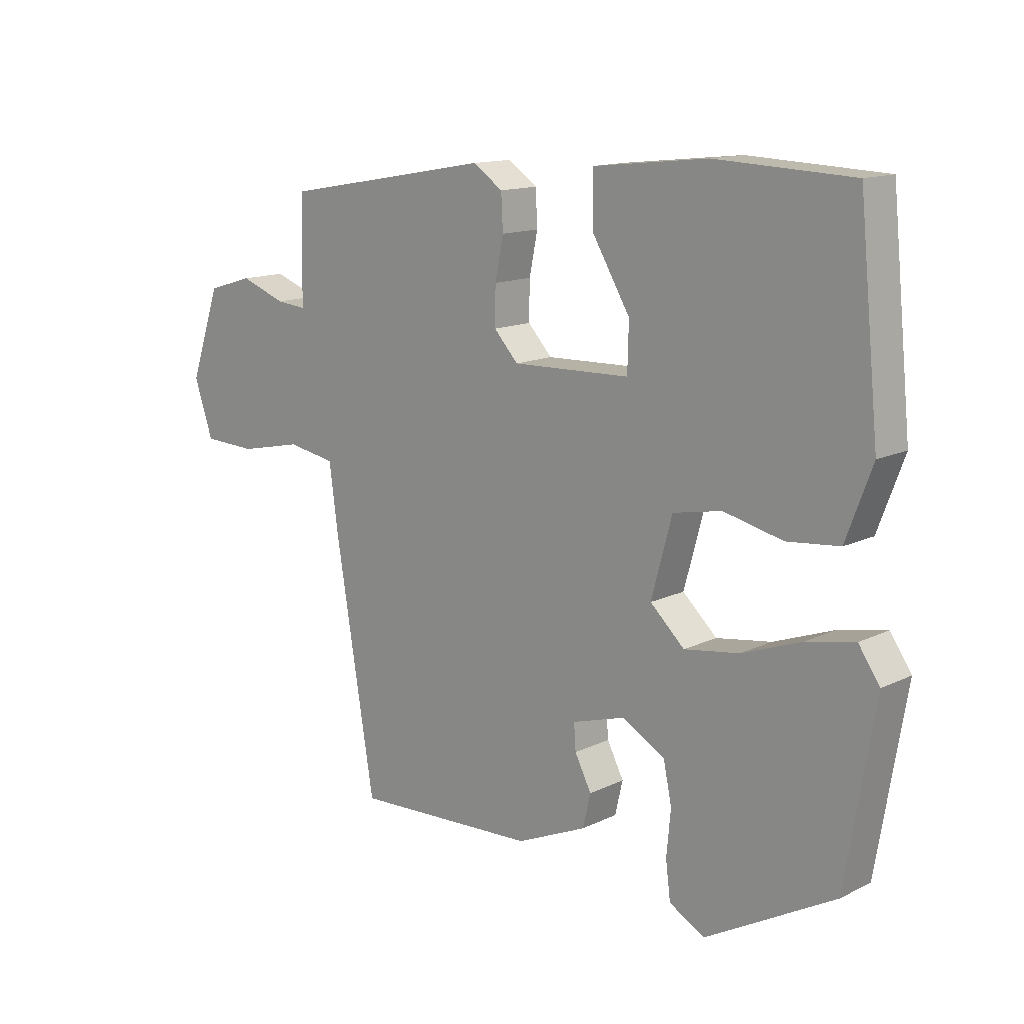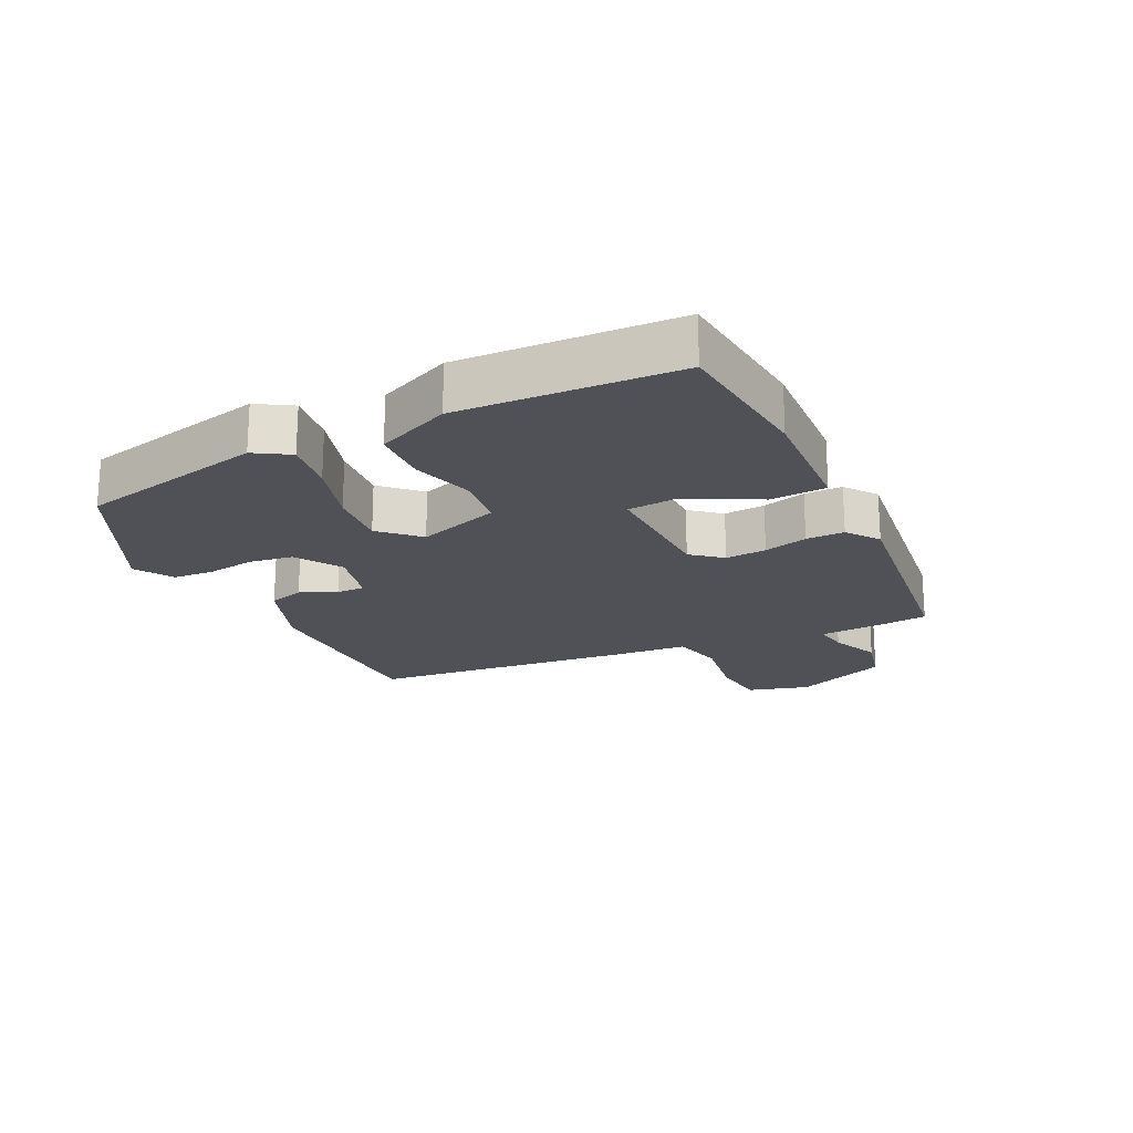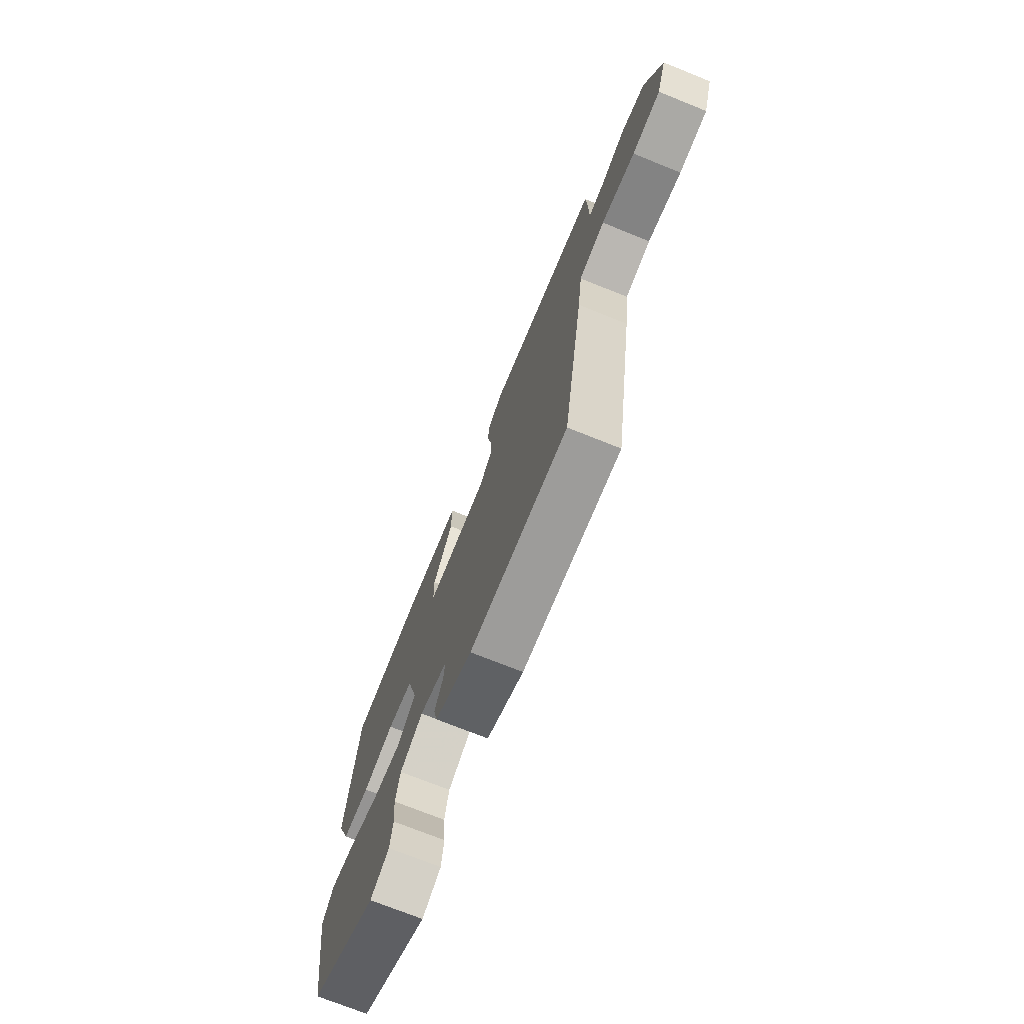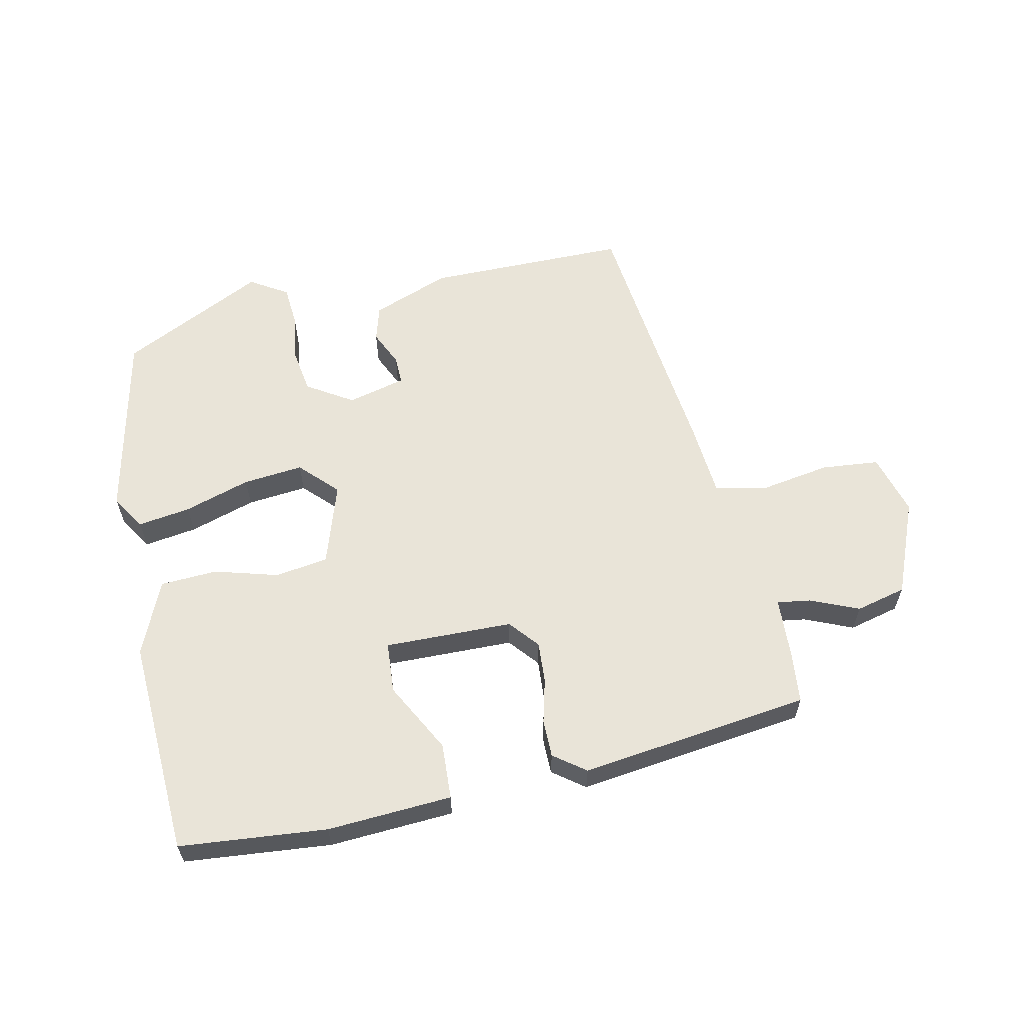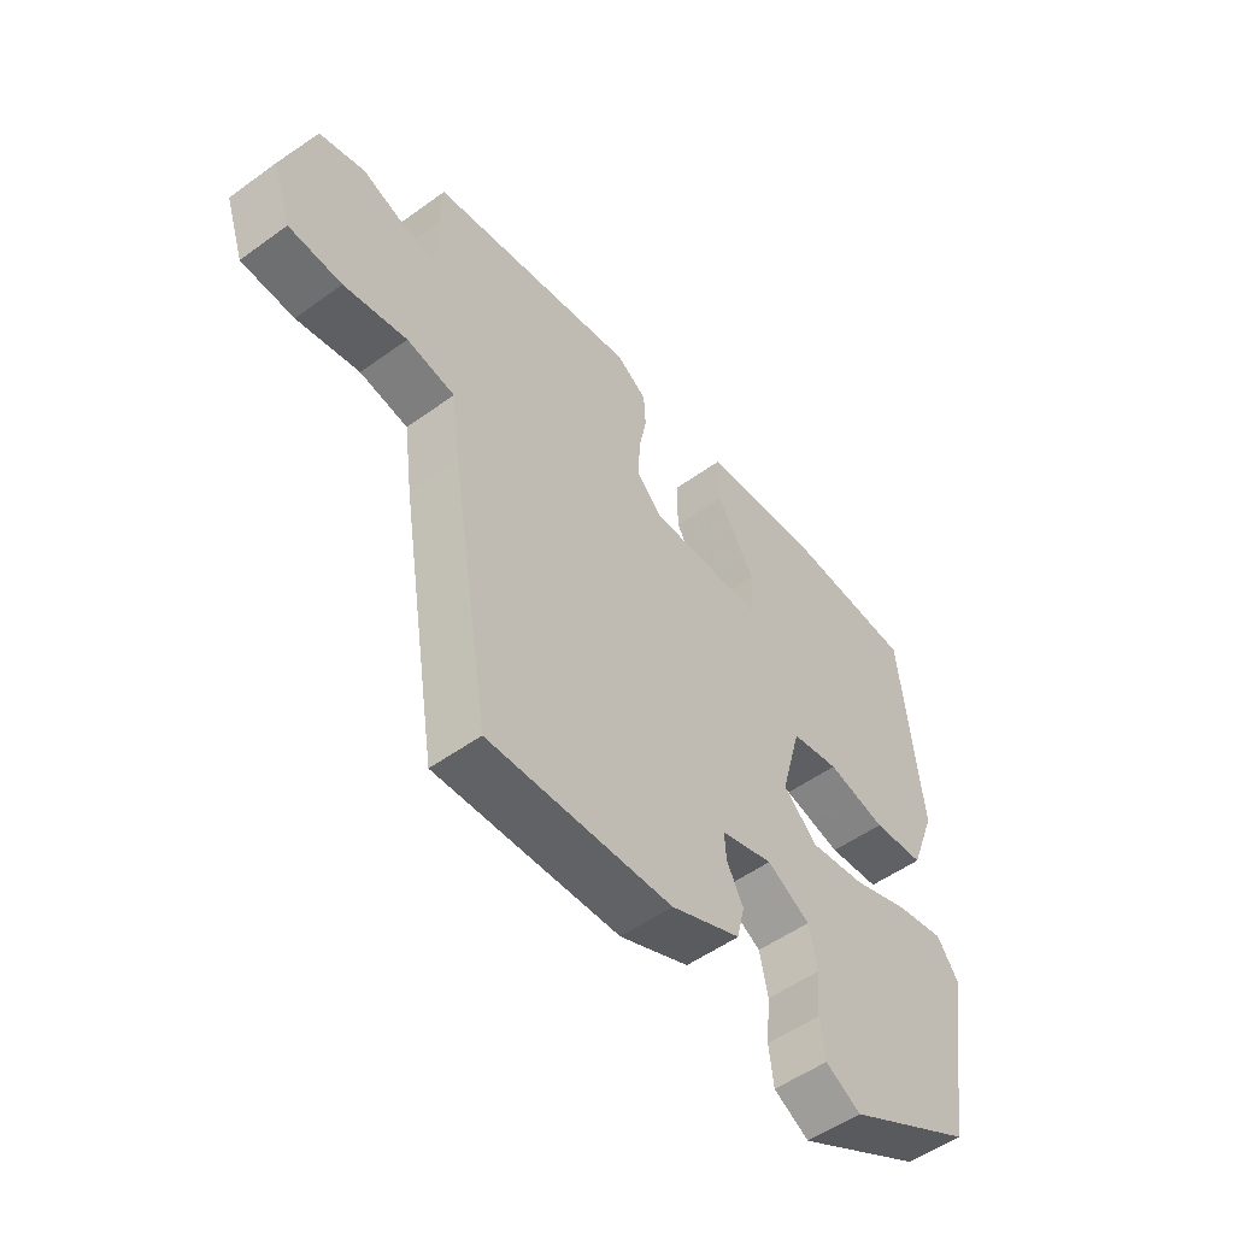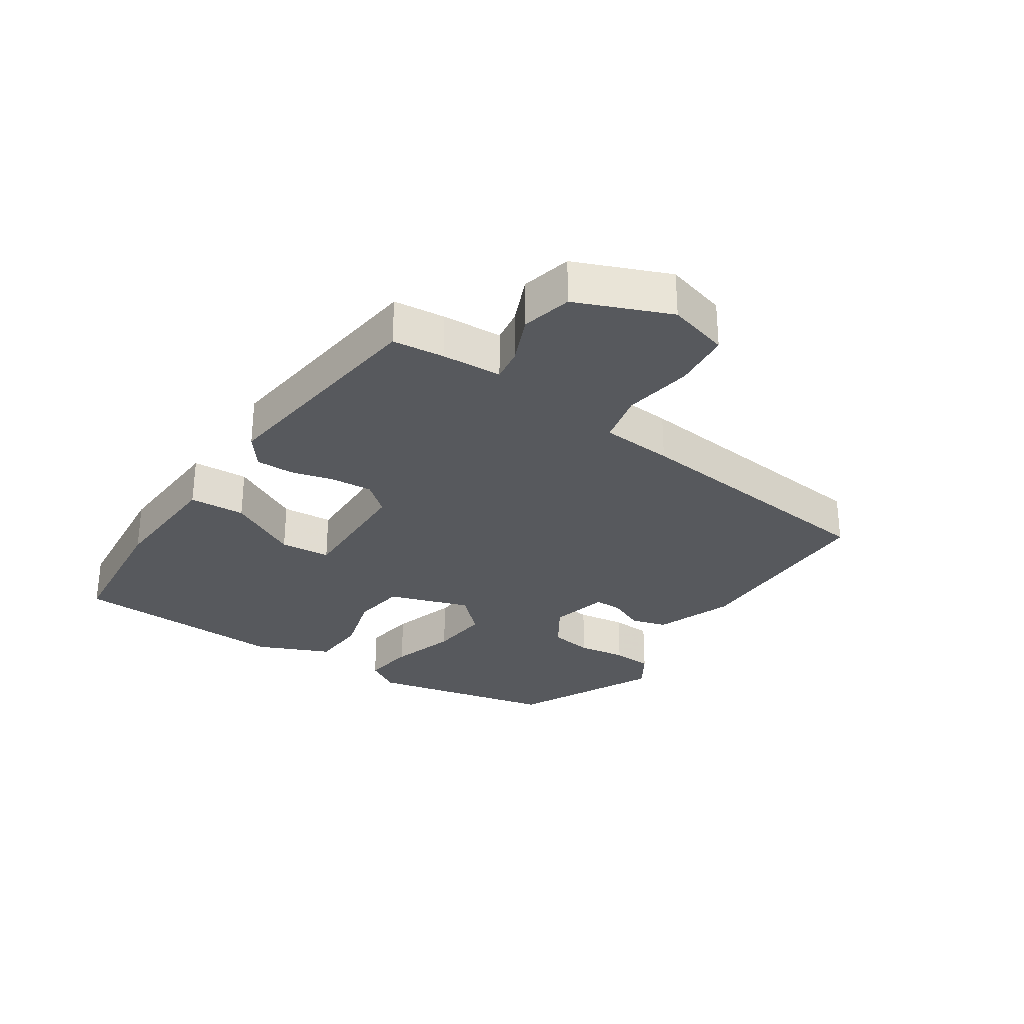
<metadata>
{"format":"obj","ext":"obj","renderer":"f3d","projection":"perspective","resolution":1024,"background":"white","views":[{"elev":13.7,"azim":-137.1,"up":"+Z"},{"elev":-20.3,"azim":-60.9,"up":"+Y"},{"elev":-72.9,"azim":68.1,"up":"+Z"},{"elev":60.6,"azim":-9.3,"up":"+Y"},{"elev":-52.6,"azim":127.9,"up":"+Z"},{"elev":-29.5,"azim":59.4,"up":"+Y"}]}
</metadata>
<code>
v -0.476 0.07 0.49
v -0.246 0.07 0.5
v -0.053 0.07 0.479
v -0.053 0.07 0.392
v -0.117 0.07 0.285
v -0.115 0.07 0.206
v 0.084 0.07 0.2
v 0.125 0.07 0.244
v 0.124 0.07 0.308
v 0.11 0.07 0.377
v 0.113 0.07 0.436
v 0.164 0.07 0.47
v 0.519 0.07 0.407
v 0.523 0.07 0.326
v 0.523 0.07 0.232
v 0.575 0.07 0.237
v 0.652 0.07 0.265
v 0.729 0.07 0.242
v 0.781 0.07 0.093
v 0.749 0.07 -0.001
v 0.659 0.07 -0.005
v 0.552 0.07 0.018
v 0.47 0.07 0.004
v 0.455 0.07 -0.108
v 0.388 0.07 -0.517
v 0.075 0.07 -0.502
v -0.044 0.07 -0.45
v -0.057 0.07 -0.394
v -0.029 0.07 -0.34
v -0.026 0.07 -0.296
v -0.115 0.07 -0.269
v -0.188 0.07 -0.31
v -0.202 0.07 -0.377
v -0.195 0.07 -0.453
v -0.203 0.07 -0.516
v -0.263 0.07 -0.549
v -0.481 0.07 -0.428
v -0.53 0.07 -0.134
v -0.494 0.07 -0.082
v -0.413 0.07 -0.098
v -0.312 0.07 -0.135
v -0.219 0.07 -0.149
v -0.161 0.07 -0.095
v -0.196 0.07 0.034
v -0.278 0.07 0.05
v -0.378 0.07 0.027
v -0.466 0.07 0.036
v -0.51 0.07 0.153
v -0.476 0 0.49
v -0.246 0 0.5
v -0.053 0 0.479
v -0.053 0 0.392
v -0.117 0 0.285
v -0.115 0 0.206
v 0.084 0 0.2
v 0.125 0 0.244
v 0.124 0 0.308
v 0.11 0 0.377
v 0.113 0 0.436
v 0.164 0 0.47
v 0.519 0 0.407
v 0.523 0 0.326
v 0.523 0 0.232
v 0.575 0 0.237
v 0.652 0 0.265
v 0.729 0 0.242
v 0.781 0 0.093
v 0.749 0 -0.001
v 0.659 0 -0.005
v 0.552 0 0.018
v 0.47 0 0.004
v 0.455 0 -0.108
v 0.388 0 -0.517
v 0.075 0 -0.502
v -0.044 0 -0.45
v -0.057 0 -0.394
v -0.029 0 -0.34
v -0.026 0 -0.296
v -0.115 0 -0.269
v -0.188 0 -0.31
v -0.202 0 -0.377
v -0.195 0 -0.453
v -0.203 0 -0.516
v -0.263 0 -0.549
v -0.481 0 -0.428
v -0.53 0 -0.134
v -0.494 0 -0.082
v -0.413 0 -0.098
v -0.312 0 -0.135
v -0.219 0 -0.149
v -0.161 0 -0.095
v -0.196 0 0.034
v -0.278 0 0.05
v -0.378 0 0.027
v -0.466 0 0.036
v -0.51 0 0.153
f 45 46 47 48
f 44 45 48 1
f 38 39 40 41
f 38 41 42
f 37 38 42
f 36 37 42 43
f 33 34 35 36
f 32 33 36 43
f 26 27 28 29
f 26 29 30
f 23 24 25 26
f 23 26 30
f 19 20 21 22
f 19 22 23
f 16 17 18 19
f 15 16 19 23
f 9 10 11 12
f 8 9 12 13
f 7 8 13 14
f 2 3 4 5
f 44 1 2 5
f 43 44 5 6
f 31 32 43 6
f 7 14 15 23
f 23 30 31
f 6 7 23 31
f 96 95 94 93
f 49 96 93 92
f 89 88 87 86
f 90 89 86
f 90 86 85
f 91 90 85 84
f 84 83 82 81
f 91 84 81 80
f 77 76 75 74
f 78 77 74
f 74 73 72 71
f 78 74 71
f 70 69 68 67
f 71 70 67
f 67 66 65 64
f 71 67 64 63
f 60 59 58 57
f 61 60 57 56
f 62 61 56 55
f 53 52 51 50
f 53 50 49 92
f 54 53 92 91
f 54 91 80 79
f 71 63 62 55
f 79 78 71
f 79 71 55 54
f 1 49 50 2
f 2 50 51 3
f 3 51 52 4
f 4 52 53 5
f 5 53 54 6
f 6 54 55 7
f 7 55 56 8
f 8 56 57 9
f 9 57 58 10
f 10 58 59 11
f 11 59 60 12
f 12 60 61 13
f 13 61 62 14
f 14 62 63 15
f 15 63 64 16
f 16 64 65 17
f 17 65 66 18
f 18 66 67 19
f 19 67 68 20
f 20 68 69 21
f 21 69 70 22
f 22 70 71 23
f 23 71 72 24
f 24 72 73 25
f 25 73 74 26
f 26 74 75 27
f 27 75 76 28
f 28 76 77 29
f 29 77 78 30
f 30 78 79 31
f 31 79 80 32
f 32 80 81 33
f 33 81 82 34
f 34 82 83 35
f 35 83 84 36
f 36 84 85 37
f 37 85 86 38
f 38 86 87 39
f 39 87 88 40
f 40 88 89 41
f 41 89 90 42
f 42 90 91 43
f 43 91 92 44
f 44 92 93 45
f 45 93 94 46
f 46 94 95 47
f 47 95 96 48
f 48 96 49 1

</code>
